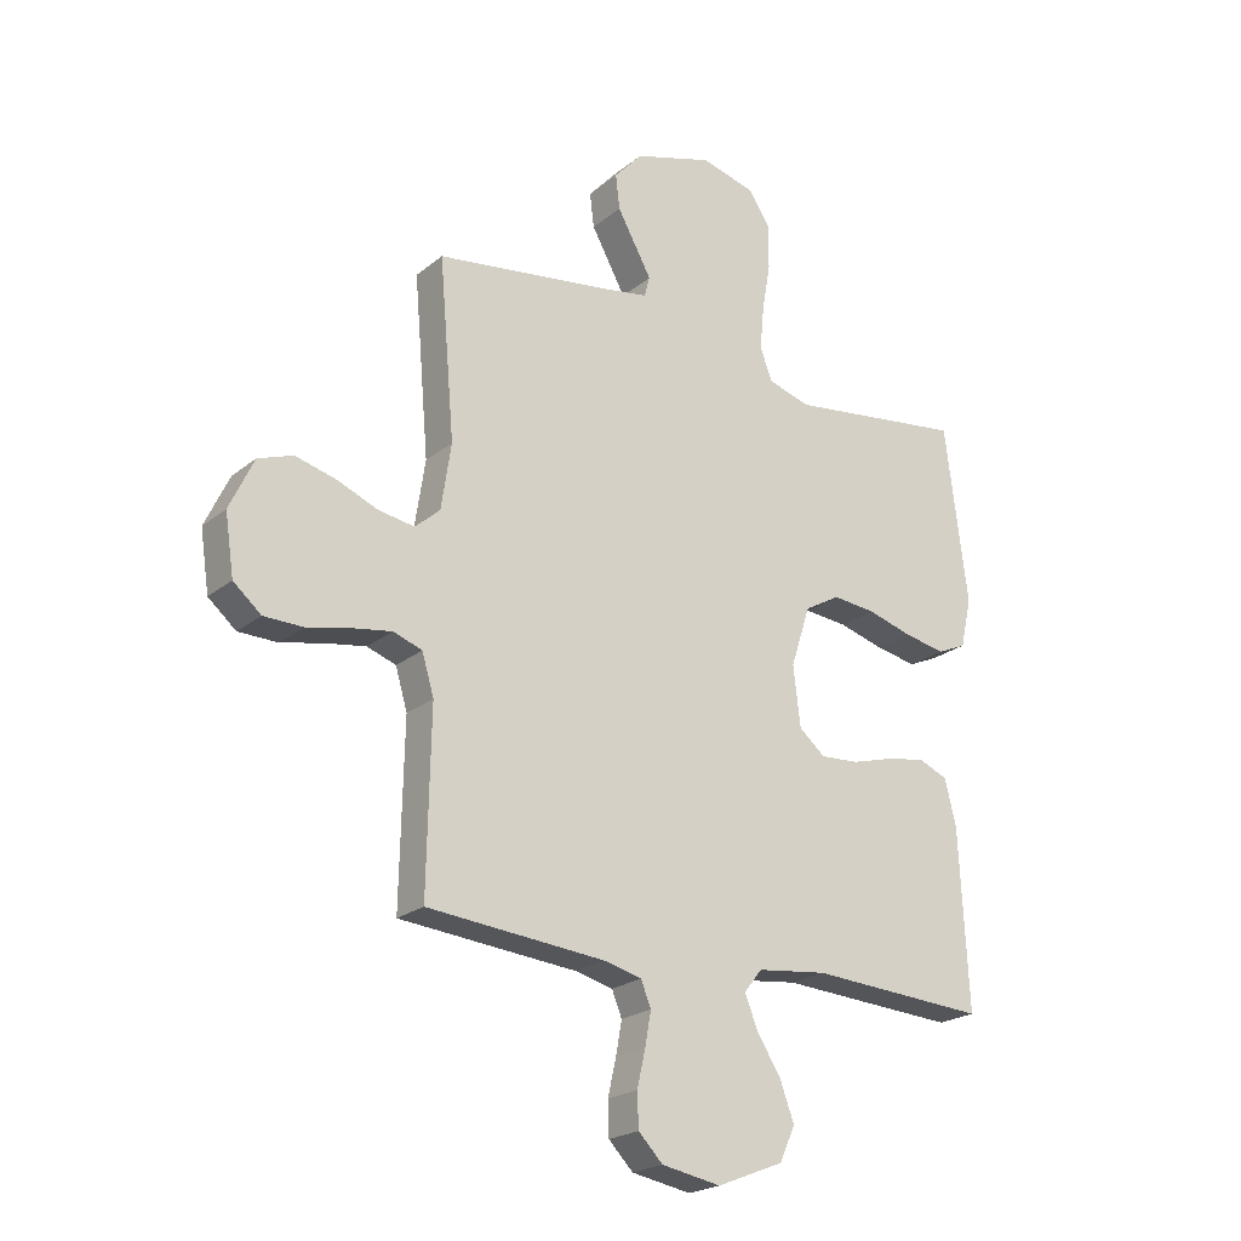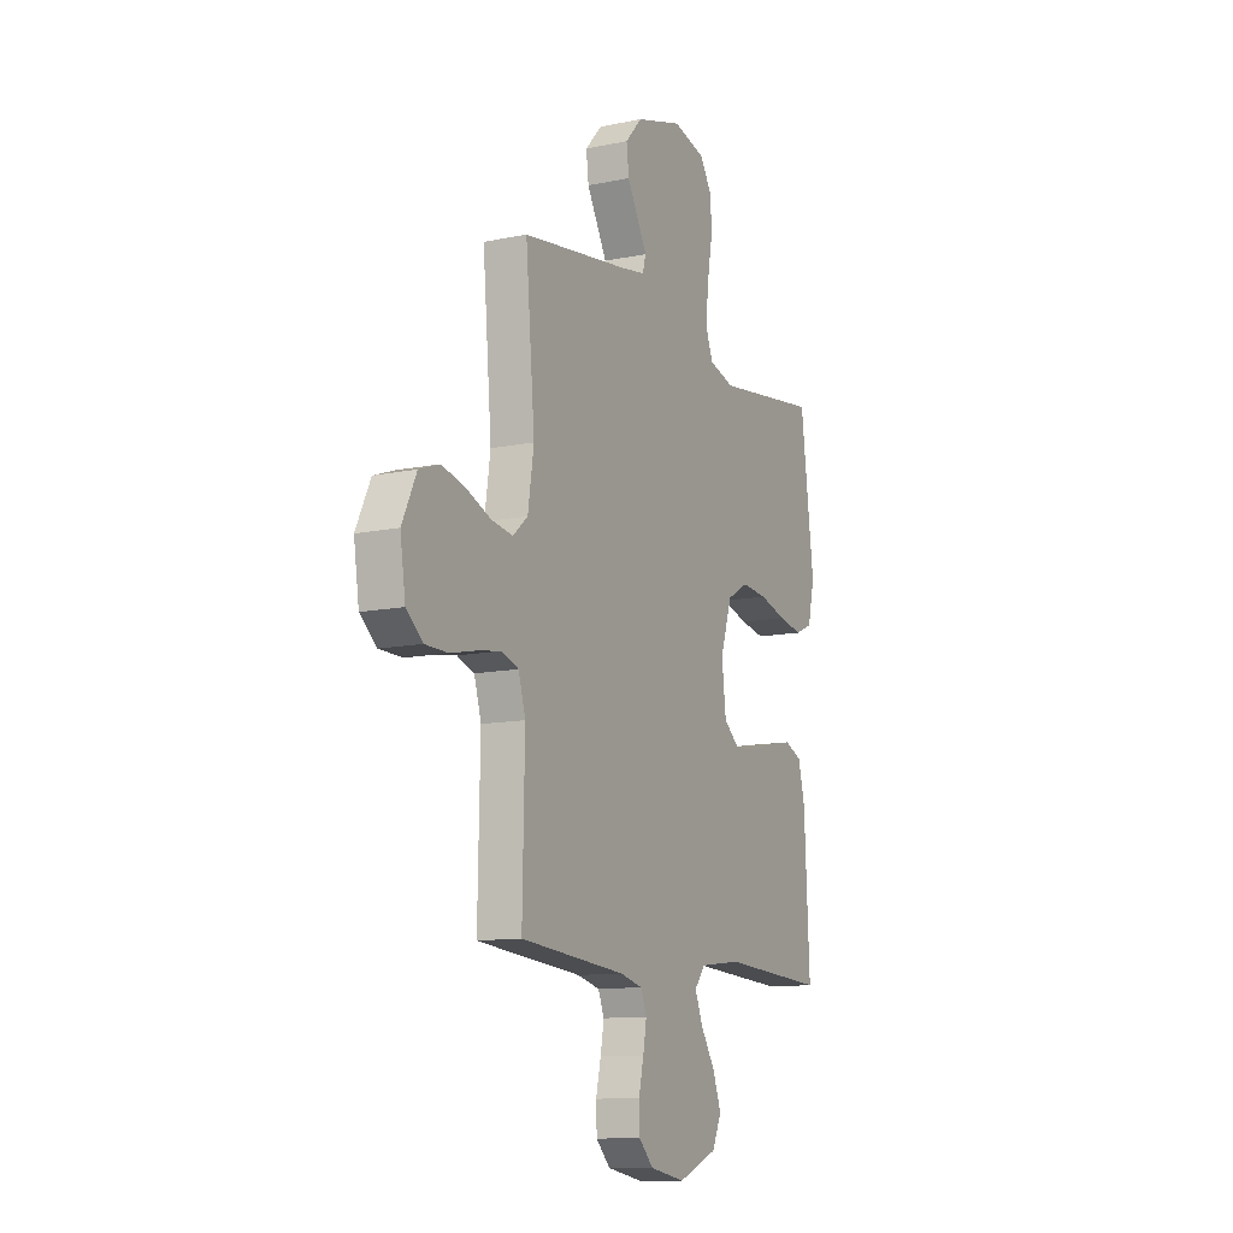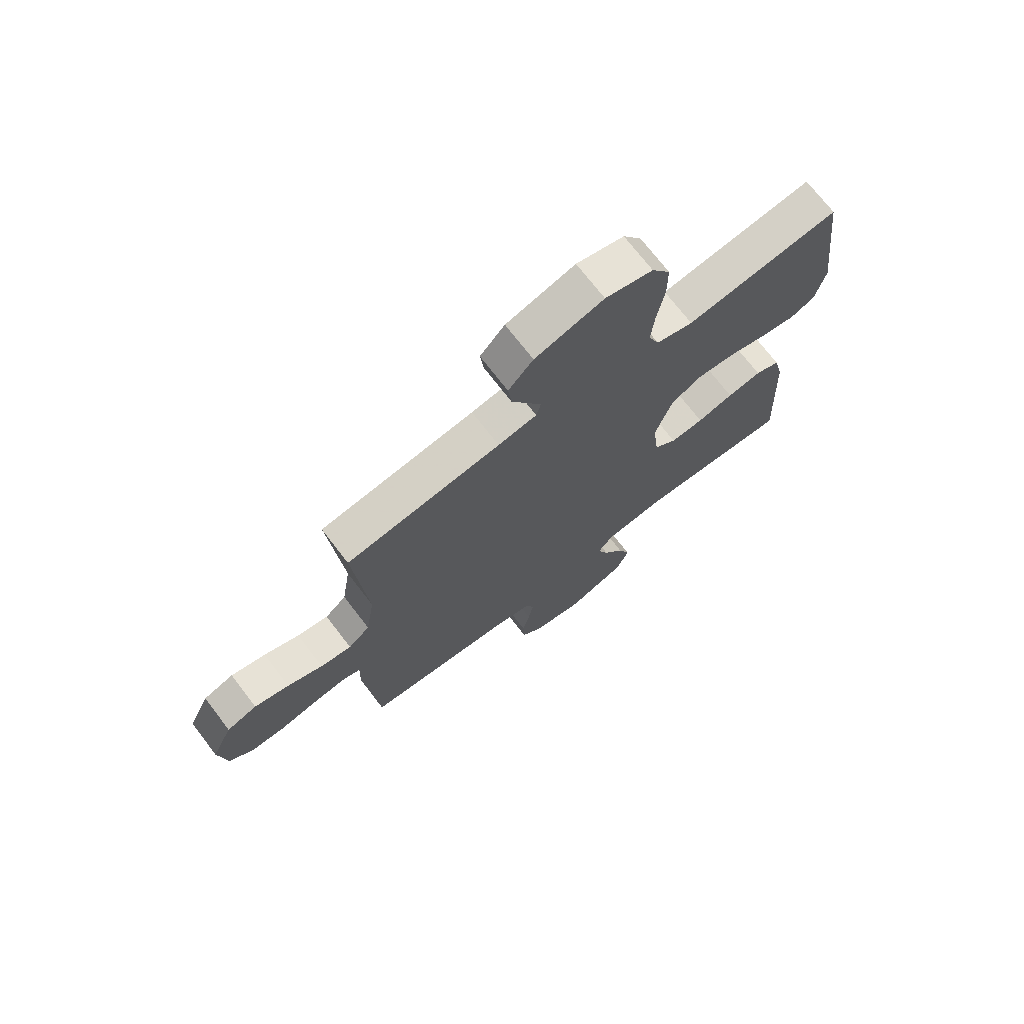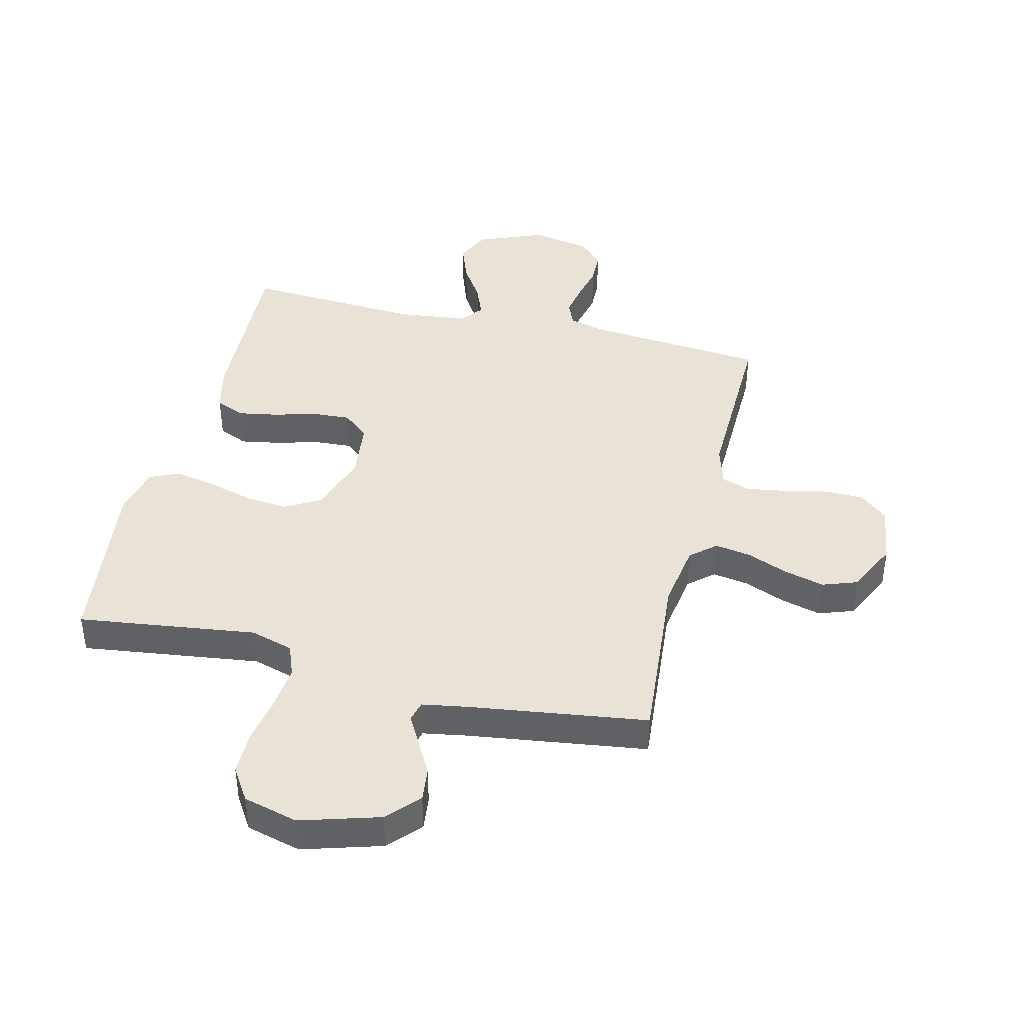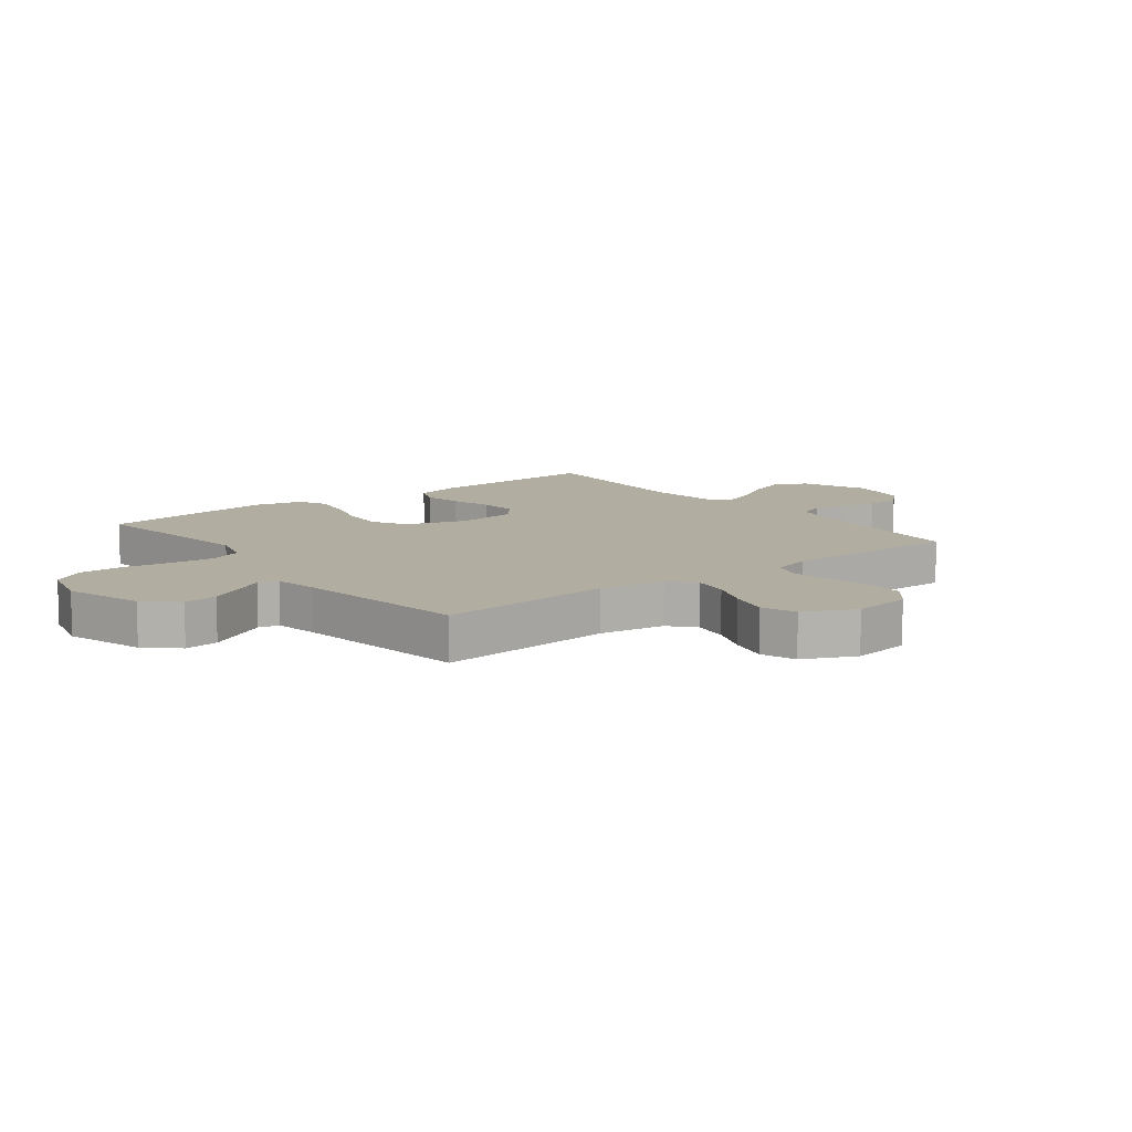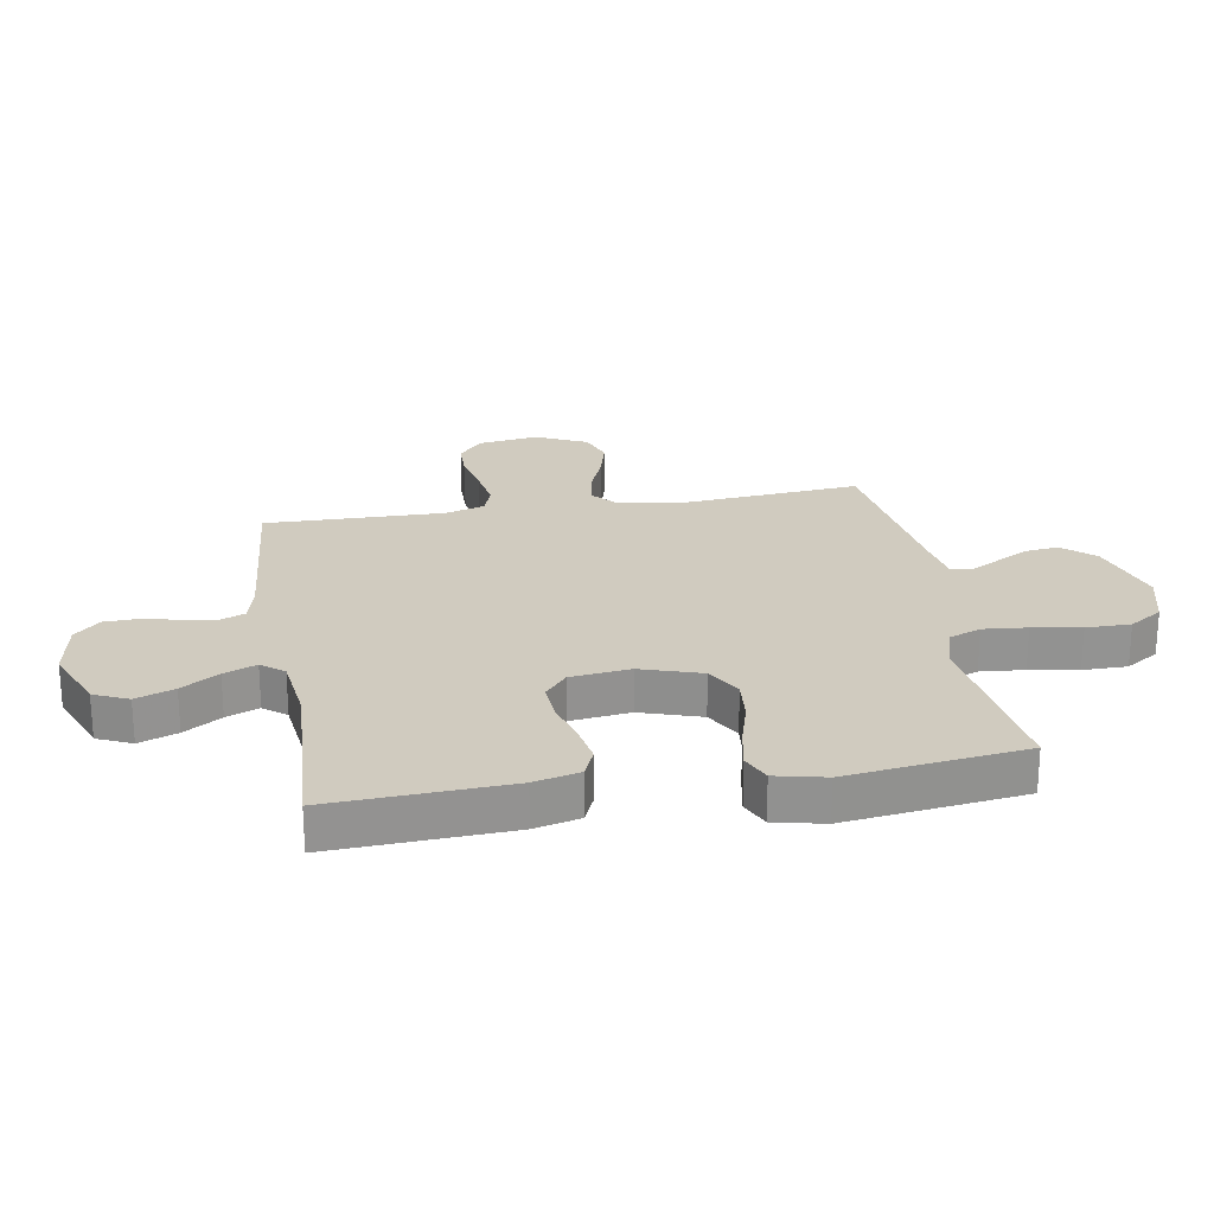
<metadata>
{"format":"obj","ext":"obj","renderer":"f3d","projection":"perspective","resolution":1024,"background":"white","views":[{"elev":-22.1,"azim":143.9,"up":"+Z"},{"elev":-11.6,"azim":116.8,"up":"+Z"},{"elev":72.0,"azim":142.5,"up":"+Z"},{"elev":41.5,"azim":13.8,"up":"+Y"},{"elev":10.5,"azim":52.2,"up":"+Y"},{"elev":23.7,"azim":-99.7,"up":"+Y"}]}
</metadata>
<code>
v -0.5 0.07 0.5
v -0.2 0.07 0.46
v -0.128 0.07 0.481
v -0.107 0.07 0.535
v -0.114 0.07 0.609
v -0.128 0.07 0.69
v -0.128 0.07 0.765
v -0.092 0.07 0.821
v 0 0.07 0.845
v 0.133 0.07 0.805
v 0.181 0.07 0.752
v 0.174 0.07 0.694
v 0.143 0.07 0.638
v 0.116 0.07 0.589
v 0.125 0.07 0.555
v 0.2 0.07 0.542
v 0.5 0.07 0.5
v 0.474 0.07 0.2
v 0.491 0.07 0.089
v 0.533 0.07 0.052
v 0.594 0.07 0.062
v 0.663 0.07 0.09
v 0.731 0.07 0.108
v 0.79 0.07 0.087
v 0.831 0.07 0
v 0.816 0.07 -0.101
v 0.769 0.07 -0.141
v 0.703 0.07 -0.142
v 0.631 0.07 -0.126
v 0.563 0.07 -0.115
v 0.514 0.07 -0.132
v 0.494 0.07 -0.2
v 0.5 0.07 -0.5
v 0.2 0.07 -0.527
v 0.136 0.07 -0.543
v 0.119 0.07 -0.585
v 0.129 0.07 -0.641
v 0.143 0.07 -0.703
v 0.141 0.07 -0.76
v 0.1 0.07 -0.802
v 0 0.07 -0.82
v -0.112 0.07 -0.775
v -0.138 0.07 -0.717
v -0.114 0.07 -0.652
v -0.074 0.07 -0.589
v -0.052 0.07 -0.534
v -0.082 0.07 -0.496
v -0.2 0.07 -0.482
v -0.5 0.07 -0.5
v -0.485 0.07 -0.2
v -0.466 0.07 -0.123
v -0.417 0.07 -0.102
v -0.35 0.07 -0.114
v -0.279 0.07 -0.134
v -0.214 0.07 -0.138
v -0.17 0.07 -0.101
v -0.158 0.07 0
v -0.191 0.07 0.102
v -0.251 0.07 0.136
v -0.324 0.07 0.129
v -0.401 0.07 0.107
v -0.47 0.07 0.094
v -0.519 0.07 0.116
v -0.538 0.07 0.2
v -0.5 0 0.5
v -0.2 0 0.46
v -0.128 0 0.481
v -0.107 0 0.535
v -0.114 0 0.609
v -0.128 0 0.69
v -0.128 0 0.765
v -0.092 0 0.821
v 0 0 0.845
v 0.133 0 0.805
v 0.181 0 0.752
v 0.174 0 0.694
v 0.143 0 0.638
v 0.116 0 0.589
v 0.125 0 0.555
v 0.2 0 0.542
v 0.5 0 0.5
v 0.474 0 0.2
v 0.491 0 0.089
v 0.533 0 0.052
v 0.594 0 0.062
v 0.663 0 0.09
v 0.731 0 0.108
v 0.79 0 0.087
v 0.831 0 0
v 0.816 0 -0.101
v 0.769 0 -0.141
v 0.703 0 -0.142
v 0.631 0 -0.126
v 0.563 0 -0.115
v 0.514 0 -0.132
v 0.494 0 -0.2
v 0.5 0 -0.5
v 0.2 0 -0.527
v 0.136 0 -0.543
v 0.119 0 -0.585
v 0.129 0 -0.641
v 0.143 0 -0.703
v 0.141 0 -0.76
v 0.1 0 -0.802
v 0 0 -0.82
v -0.112 0 -0.775
v -0.138 0 -0.717
v -0.114 0 -0.652
v -0.074 0 -0.589
v -0.052 0 -0.534
v -0.082 0 -0.496
v -0.2 0 -0.482
v -0.5 0 -0.5
v -0.485 0 -0.2
v -0.466 0 -0.123
v -0.417 0 -0.102
v -0.35 0 -0.114
v -0.279 0 -0.134
v -0.214 0 -0.138
v -0.17 0 -0.101
v -0.158 0 0
v -0.191 0 0.102
v -0.251 0 0.136
v -0.324 0 0.129
v -0.401 0 0.107
v -0.47 0 0.094
v -0.519 0 0.116
v -0.538 0 0.2
f 64 1 2
f 63 64 2
f 62 63 2
f 61 62 2
f 60 61 2
f 59 60 2 3
f 58 59 3 4
f 57 58 4
f 52 53 54
f 51 52 54
f 50 51 54
f 49 50 54
f 48 49 54
f 47 48 54 55
f 46 47 55 56
f 43 44 45
f 42 43 45
f 41 42 45
f 40 41 45
f 39 40 45
f 38 39 45
f 37 38 45
f 36 37 45 46
f 46 56 57
f 36 46 57
f 35 36 57
f 32 33 34
f 35 57 4
f 34 35 4
f 32 34 4
f 31 32 4
f 27 28 29
f 26 27 29
f 25 26 29
f 24 25 29
f 23 24 29
f 22 23 29
f 21 22 29
f 20 21 29 30
f 16 17 18
f 15 16 18 19
f 11 12 13
f 10 11 13
f 9 10 13
f 8 9 13
f 7 8 13
f 6 7 13
f 5 6 13
f 5 13 14
f 31 4 5
f 30 31 5
f 20 30 5
f 19 20 5
f 5 14 15
f 5 15 19
f 66 65 128
f 66 128 127
f 66 127 126
f 66 126 125
f 66 125 124
f 67 66 124 123
f 68 67 123 122
f 68 122 121
f 118 117 116
f 118 116 115
f 118 115 114
f 118 114 113
f 118 113 112
f 119 118 112 111
f 120 119 111 110
f 109 108 107
f 109 107 106
f 109 106 105
f 109 105 104
f 109 104 103
f 109 103 102
f 109 102 101
f 110 109 101 100
f 121 120 110
f 121 110 100
f 121 100 99
f 98 97 96
f 68 121 99
f 68 99 98
f 68 98 96
f 68 96 95
f 93 92 91
f 93 91 90
f 93 90 89
f 93 89 88
f 93 88 87
f 93 87 86
f 93 86 85
f 94 93 85 84
f 82 81 80
f 83 82 80 79
f 77 76 75
f 77 75 74
f 77 74 73
f 77 73 72
f 77 72 71
f 77 71 70
f 77 70 69
f 78 77 69
f 69 68 95
f 69 95 94
f 69 94 84
f 69 84 83
f 79 78 69
f 83 79 69
f 1 65 66 2
f 2 66 67 3
f 3 67 68 4
f 4 68 69 5
f 5 69 70 6
f 6 70 71 7
f 7 71 72 8
f 8 72 73 9
f 9 73 74 10
f 10 74 75 11
f 11 75 76 12
f 12 76 77 13
f 13 77 78 14
f 14 78 79 15
f 15 79 80 16
f 16 80 81 17
f 17 81 82 18
f 18 82 83 19
f 19 83 84 20
f 20 84 85 21
f 21 85 86 22
f 22 86 87 23
f 23 87 88 24
f 24 88 89 25
f 25 89 90 26
f 26 90 91 27
f 27 91 92 28
f 28 92 93 29
f 29 93 94 30
f 30 94 95 31
f 31 95 96 32
f 32 96 97 33
f 33 97 98 34
f 34 98 99 35
f 35 99 100 36
f 36 100 101 37
f 37 101 102 38
f 38 102 103 39
f 39 103 104 40
f 40 104 105 41
f 41 105 106 42
f 42 106 107 43
f 43 107 108 44
f 44 108 109 45
f 45 109 110 46
f 46 110 111 47
f 47 111 112 48
f 48 112 113 49
f 49 113 114 50
f 50 114 115 51
f 51 115 116 52
f 52 116 117 53
f 53 117 118 54
f 54 118 119 55
f 55 119 120 56
f 56 120 121 57
f 57 121 122 58
f 58 122 123 59
f 59 123 124 60
f 60 124 125 61
f 61 125 126 62
f 62 126 127 63
f 63 127 128 64
f 64 128 65 1

</code>
